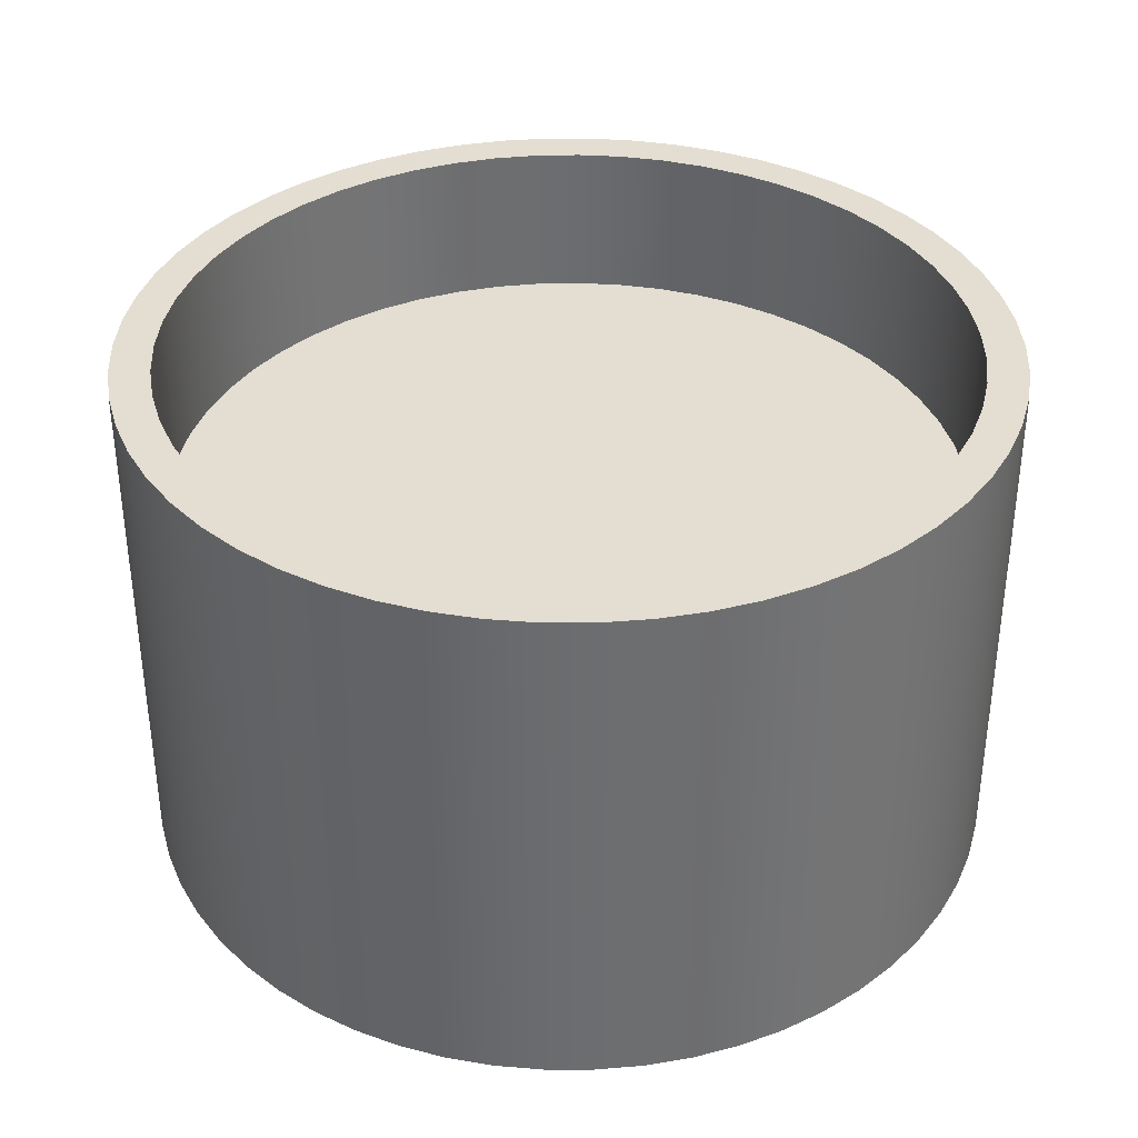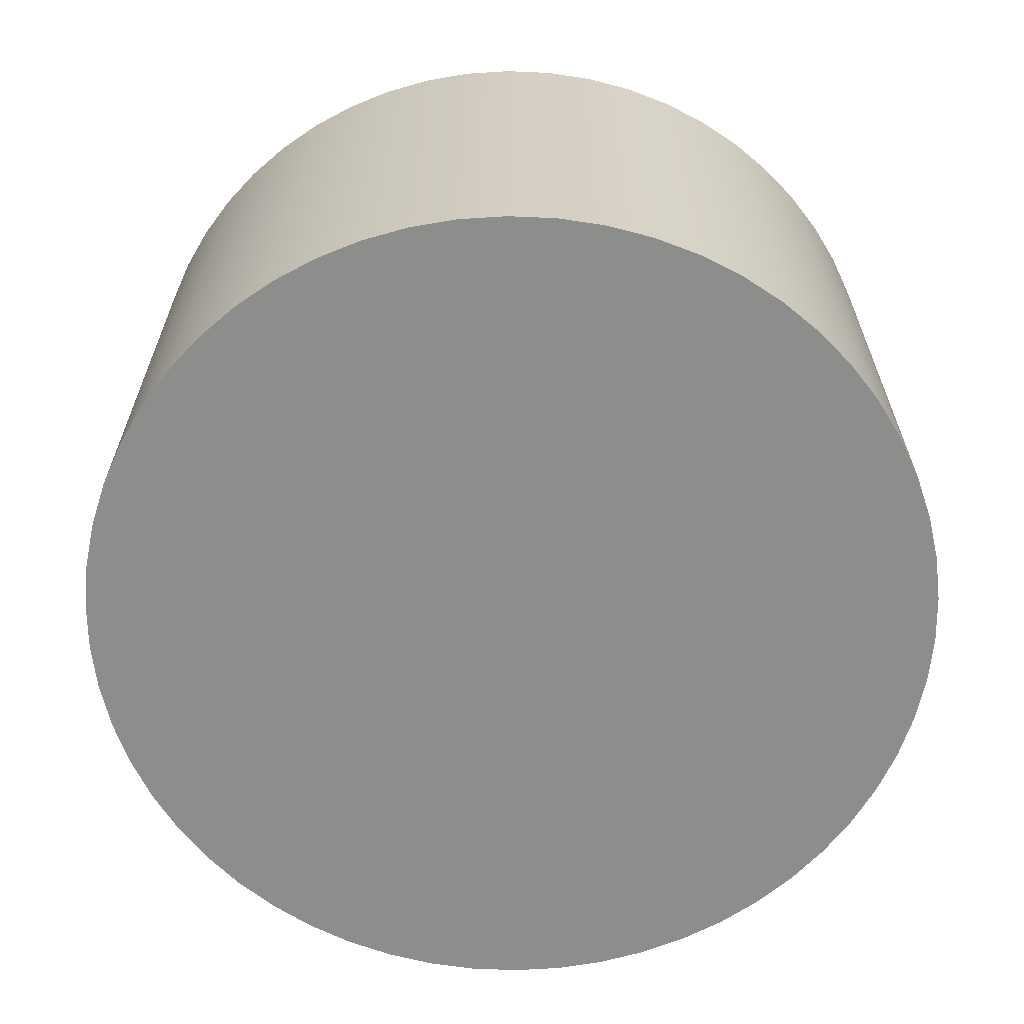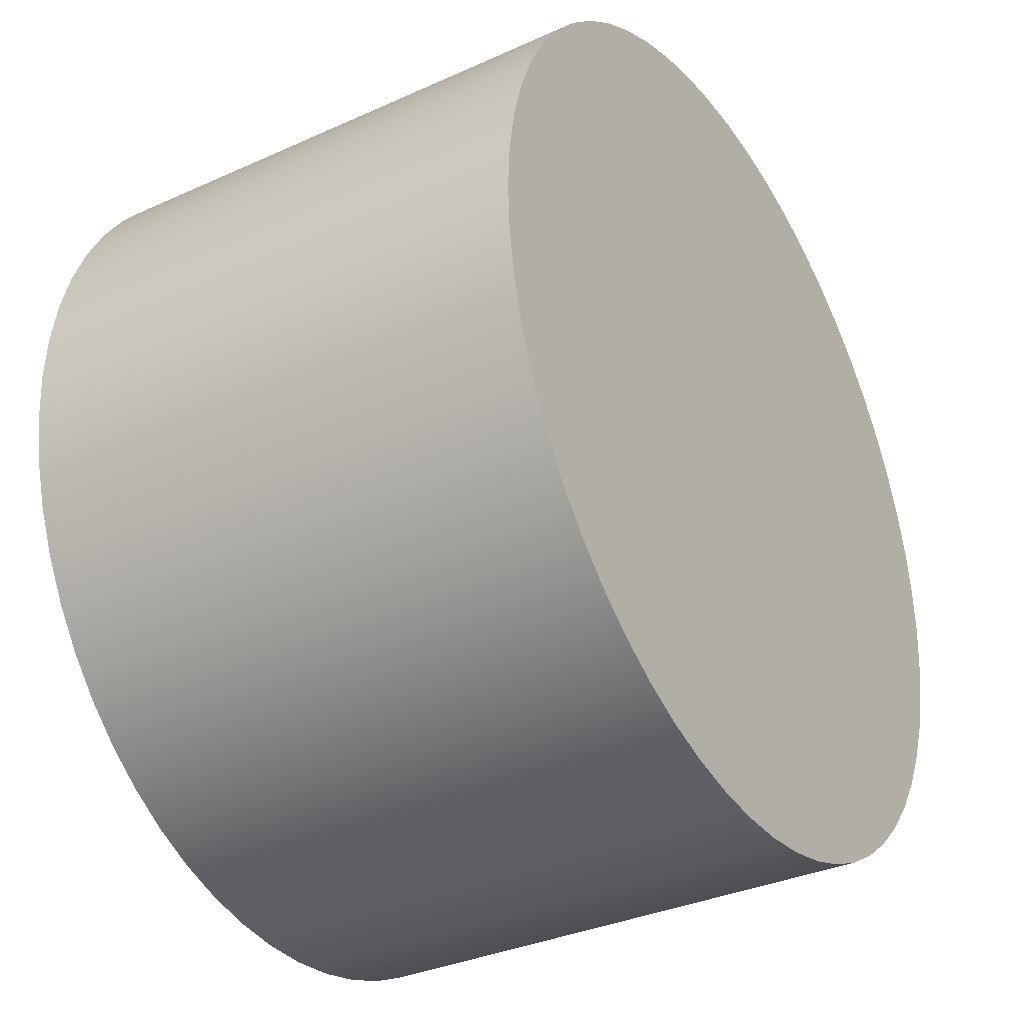
<metadata>
{"format":"obj","ext":"obj","renderer":"f3d","projection":"perspective","resolution":1024,"background":"white","views":[{"elev":36.2,"azim":-117.9,"up":"+Z"},{"elev":-64.4,"azim":-157.7,"up":"+Z"},{"elev":-33.9,"azim":121.6,"up":"+Y"}]}
</metadata>
<code>
v -0.15 0.5 2.14
v -0.149 0.4829 2.14
v -0.1461 0.466 2.14
v -0.1413 0.4496 2.14
v -0.1346 0.4338 2.14
v -0.1262 0.4189 2.14
v -0.1161 0.405 2.14
v -0.1045 0.3924 2.14
v -0.0916 0.3812 2.14
v -0.07746 0.3715 2.14
v -0.06231 0.3636 2.14
v -0.04635 0.3573 2.14
v -0.02979 0.353 2.14
v -0.01284 0.3506 2.14
v 0.004283 0.3501 2.14
v 0.02135 0.3515 2.14
v 0.03813 0.3549 2.14
v 0.05442 0.3602 2.14
v 0.07 0.3673 2.14
v 0.08467 0.3762 2.14
v 0.09823 0.3866 2.14
v 0.1105 0.3986 2.14
v 0.1214 0.4118 2.14
v 0.1306 0.4262 2.14
v 0.1382 0.4416 2.14
v 0.1439 0.4577 2.14
v 0.1478 0.4744 2.14
v 0.1498 0.4914 2.14
v 0.1498 0.5086 2.14
v 0.1478 0.5256 2.14
v 0.1439 0.5423 2.14
v 0.1382 0.5584 2.14
v 0.1306 0.5738 2.14
v 0.1214 0.5882 2.14
v 0.1105 0.6014 2.14
v 0.09823 0.6134 2.14
v 0.08467 0.6238 2.14
v 0.07 0.6327 2.14
v 0.05442 0.6398 2.14
v 0.03813 0.6451 2.14
v 0.02135 0.6485 2.14
v 0.004283 0.6499 2.14
v -0.01284 0.6494 2.14
v -0.02979 0.647 2.14
v -0.04635 0.6427 2.14
v -0.06231 0.6364 2.14
v -0.07746 0.6285 2.14
v -0.0916 0.6188 2.14
v -0.1045 0.6076 2.14
v -0.1161 0.595 2.14
v -0.1262 0.5811 2.14
v -0.1346 0.5662 2.14
v -0.1413 0.5504 2.14
v -0.1461 0.534 2.14
v -0.149 0.5171 2.14
v -0.15 0.5 2.14
v -0.149 0.5171 2.14
v -0.1461 0.534 2.14
v -0.1413 0.5504 2.14
v -0.1346 0.5662 2.14
v -0.1262 0.5811 2.14
v -0.1161 0.595 2.14
v -0.1045 0.6076 2.14
v -0.0916 0.6188 2.14
v -0.07746 0.6285 2.14
v -0.06231 0.6364 2.14
v -0.04635 0.6427 2.14
v -0.02979 0.647 2.14
v -0.01284 0.6494 2.14
v 0.004283 0.6499 2.14
v 0.02135 0.6485 2.14
v 0.03813 0.6451 2.14
v 0.05442 0.6398 2.14
v 0.07 0.6327 2.14
v 0.08467 0.6238 2.14
v 0.09823 0.6134 2.14
v 0.1105 0.6014 2.14
v 0.1214 0.5882 2.14
v 0.1306 0.5738 2.14
v 0.1382 0.5584 2.14
v 0.1439 0.5423 2.14
v 0.1478 0.5256 2.14
v 0.1498 0.5086 2.14
v 0.1498 0.4914 2.14
v 0.1478 0.4744 2.14
v 0.1439 0.4577 2.14
v 0.1382 0.4416 2.14
v 0.1306 0.4262 2.14
v 0.1214 0.4118 2.14
v 0.1105 0.3986 2.14
v 0.09823 0.3866 2.14
v 0.08467 0.3762 2.14
v 0.07 0.3673 2.14
v 0.05442 0.3602 2.14
v 0.03813 0.3549 2.14
v 0.02135 0.3515 2.14
v 0.004283 0.3501 2.14
v -0.01284 0.3506 2.14
v -0.02979 0.353 2.14
v -0.04635 0.3573 2.14
v -0.06231 0.3636 2.14
v -0.07746 0.3715 2.14
v -0.0916 0.3812 2.14
v -0.1045 0.3924 2.14
v -0.1161 0.405 2.14
v -0.1262 0.4189 2.14
v -0.1346 0.4338 2.14
v -0.1413 0.4496 2.14
v -0.1461 0.466 2.14
v -0.149 0.4829 2.14
v -0.15 0.5 2.2
v -0.149 0.4829 2.2
v -0.1461 0.466 2.2
v -0.1413 0.4496 2.2
v -0.1346 0.4338 2.2
v -0.1262 0.4189 2.2
v -0.1161 0.405 2.2
v -0.1045 0.3924 2.2
v -0.0916 0.3812 2.2
v -0.07746 0.3715 2.2
v -0.06231 0.3636 2.2
v -0.04635 0.3573 2.2
v -0.02979 0.353 2.2
v -0.01284 0.3506 2.2
v 0.004283 0.3501 2.2
v 0.02135 0.3515 2.2
v 0.03813 0.3549 2.2
v 0.05442 0.3602 2.2
v 0.07 0.3673 2.2
v 0.08467 0.3762 2.2
v 0.09823 0.3866 2.2
v 0.1105 0.3986 2.2
v 0.1214 0.4118 2.2
v 0.1306 0.4262 2.2
v 0.1382 0.4416 2.2
v 0.1439 0.4577 2.2
v 0.1478 0.4744 2.2
v 0.1498 0.4914 2.2
v 0.1498 0.5086 2.2
v 0.1478 0.5256 2.2
v 0.1439 0.5423 2.2
v 0.1382 0.5584 2.2
v 0.1306 0.5738 2.2
v 0.1214 0.5882 2.2
v 0.1105 0.6014 2.2
v 0.09823 0.6134 2.2
v 0.08467 0.6238 2.2
v 0.07 0.6327 2.2
v 0.05442 0.6398 2.2
v 0.03813 0.6451 2.2
v 0.02135 0.6485 2.2
v 0.004283 0.6499 2.2
v -0.01284 0.6494 2.2
v -0.02979 0.647 2.2
v -0.04635 0.6427 2.2
v -0.06231 0.6364 2.2
v -0.07746 0.6285 2.2
v -0.0916 0.6188 2.2
v -0.1045 0.6076 2.2
v -0.1161 0.595 2.2
v -0.1262 0.5811 2.2
v -0.1346 0.5662 2.2
v -0.1413 0.5504 2.2
v -0.1461 0.534 2.2
v -0.149 0.5171 2.2
v -0.15 0.5 2.2
v -0.15 0.5 2.14
v -0.165 0.5 2.2
v -0.164 0.5178 2.2
v -0.1611 0.5355 2.2
v -0.1564 0.5527 2.2
v -0.1497 0.5693 2.2
v -0.1414 0.5851 2.2
v -0.1314 0.5999 2.2
v -0.1198 0.6135 2.2
v -0.1068 0.6258 2.2
v -0.0926 0.6366 2.2
v -0.07729 0.6458 2.2
v -0.06107 0.6533 2.2
v -0.04414 0.659 2.2
v -0.02669 0.6628 2.2
v -0.008933 0.6648 2.2
v 0.008933 0.6648 2.2
v 0.02669 0.6628 2.2
v 0.04414 0.659 2.2
v 0.06107 0.6533 2.2
v 0.07729 0.6458 2.2
v 0.0926 0.6366 2.2
v 0.1068 0.6258 2.2
v 0.1198 0.6135 2.2
v 0.1314 0.5999 2.2
v 0.1414 0.5851 2.2
v 0.1497 0.5693 2.2
v 0.1564 0.5527 2.2
v 0.1611 0.5355 2.2
v 0.164 0.5178 2.2
v 0.165 0.5 2.2
v 0.164 0.4822 2.2
v 0.1611 0.4645 2.2
v 0.1564 0.4473 2.2
v 0.1497 0.4307 2.2
v 0.1414 0.4149 2.2
v 0.1314 0.4001 2.2
v 0.1198 0.3865 2.2
v 0.1068 0.3742 2.2
v 0.0926 0.3634 2.2
v 0.07729 0.3542 2.2
v 0.06107 0.3467 2.2
v 0.04414 0.341 2.2
v 0.02669 0.3372 2.2
v 0.008933 0.3352 2.2
v -0.008933 0.3352 2.2
v -0.02669 0.3372 2.2
v -0.04414 0.341 2.2
v -0.06107 0.3467 2.2
v -0.07729 0.3542 2.2
v -0.0926 0.3634 2.2
v -0.1068 0.3742 2.2
v -0.1198 0.3865 2.2
v -0.1314 0.4001 2.2
v -0.1414 0.4149 2.2
v -0.1497 0.4307 2.2
v -0.1564 0.4473 2.2
v -0.1611 0.4645 2.2
v -0.164 0.4822 2.2
v -0.165 0.5 2
v -0.164 0.4822 2
v -0.1611 0.4645 2
v -0.1564 0.4473 2
v -0.1497 0.4307 2
v -0.1414 0.4149 2
v -0.1314 0.4001 2
v -0.1198 0.3865 2
v -0.1068 0.3742 2
v -0.0926 0.3634 2
v -0.07729 0.3542 2
v -0.06107 0.3467 2
v -0.04414 0.341 2
v -0.02669 0.3372 2
v -0.008933 0.3352 2
v 0.008933 0.3352 2
v 0.02669 0.3372 2
v 0.04414 0.341 2
v 0.06107 0.3467 2
v 0.07729 0.3542 2
v 0.0926 0.3634 2
v 0.1068 0.3742 2
v 0.1198 0.3865 2
v 0.1314 0.4001 2
v 0.1414 0.4149 2
v 0.1497 0.4307 2
v 0.1564 0.4473 2
v 0.1611 0.4645 2
v 0.164 0.4822 2
v 0.165 0.5 2
v 0.164 0.5178 2
v 0.1611 0.5355 2
v 0.1564 0.5527 2
v 0.1497 0.5693 2
v 0.1414 0.5851 2
v 0.1314 0.5999 2
v 0.1198 0.6135 2
v 0.1068 0.6258 2
v 0.0926 0.6366 2
v 0.07729 0.6458 2
v 0.06107 0.6533 2
v 0.04414 0.659 2
v 0.02669 0.6628 2
v 0.008933 0.6648 2
v -0.008933 0.6648 2
v -0.02669 0.6628 2
v -0.04414 0.659 2
v -0.06107 0.6533 2
v -0.07729 0.6458 2
v -0.0926 0.6366 2
v -0.1068 0.6258 2
v -0.1198 0.6135 2
v -0.1314 0.5999 2
v -0.1414 0.5851 2
v -0.1497 0.5693 2
v -0.1564 0.5527 2
v -0.1611 0.5355 2
v -0.164 0.5178 2
v -0.165 0.5 2
v -0.165 0.5 2.2
v -0.15 0.5 2.2
v -0.149 0.5171 2.2
v -0.1461 0.534 2.2
v -0.1413 0.5504 2.2
v -0.1346 0.5662 2.2
v -0.1262 0.5811 2.2
v -0.1161 0.595 2.2
v -0.1045 0.6076 2.2
v -0.0916 0.6188 2.2
v -0.07746 0.6285 2.2
v -0.06231 0.6364 2.2
v -0.04635 0.6427 2.2
v -0.02979 0.647 2.2
v -0.01284 0.6494 2.2
v 0.004283 0.6499 2.2
v 0.02135 0.6485 2.2
v 0.03813 0.6451 2.2
v 0.05442 0.6398 2.2
v 0.07 0.6327 2.2
v 0.08467 0.6238 2.2
v 0.09823 0.6134 2.2
v 0.1105 0.6014 2.2
v 0.1214 0.5882 2.2
v 0.1306 0.5738 2.2
v 0.1382 0.5584 2.2
v 0.1439 0.5423 2.2
v 0.1478 0.5256 2.2
v 0.1498 0.5086 2.2
v 0.1498 0.4914 2.2
v 0.1478 0.4744 2.2
v 0.1439 0.4577 2.2
v 0.1382 0.4416 2.2
v 0.1306 0.4262 2.2
v 0.1214 0.4118 2.2
v 0.1105 0.3986 2.2
v 0.09823 0.3866 2.2
v 0.08467 0.3762 2.2
v 0.07 0.3673 2.2
v 0.05442 0.3602 2.2
v 0.03813 0.3549 2.2
v 0.02135 0.3515 2.2
v 0.004283 0.3501 2.2
v -0.01284 0.3506 2.2
v -0.02979 0.353 2.2
v -0.04635 0.3573 2.2
v -0.06231 0.3636 2.2
v -0.07746 0.3715 2.2
v -0.0916 0.3812 2.2
v -0.1045 0.3924 2.2
v -0.1161 0.405 2.2
v -0.1262 0.4189 2.2
v -0.1346 0.4338 2.2
v -0.1413 0.4496 2.2
v -0.1461 0.466 2.2
v -0.149 0.4829 2.2
v -0.165 0.5 2.2
v -0.164 0.4822 2.2
v -0.1611 0.4645 2.2
v -0.1564 0.4473 2.2
v -0.1497 0.4307 2.2
v -0.1414 0.4149 2.2
v -0.1314 0.4001 2.2
v -0.1198 0.3865 2.2
v -0.1068 0.3742 2.2
v -0.0926 0.3634 2.2
v -0.07729 0.3542 2.2
v -0.06107 0.3467 2.2
v -0.04414 0.341 2.2
v -0.02669 0.3372 2.2
v -0.008933 0.3352 2.2
v 0.008933 0.3352 2.2
v 0.02669 0.3372 2.2
v 0.04414 0.341 2.2
v 0.06107 0.3467 2.2
v 0.07729 0.3542 2.2
v 0.0926 0.3634 2.2
v 0.1068 0.3742 2.2
v 0.1198 0.3865 2.2
v 0.1314 0.4001 2.2
v 0.1414 0.4149 2.2
v 0.1497 0.4307 2.2
v 0.1564 0.4473 2.2
v 0.1611 0.4645 2.2
v 0.164 0.4822 2.2
v 0.165 0.5 2.2
v 0.164 0.5178 2.2
v 0.1611 0.5355 2.2
v 0.1564 0.5527 2.2
v 0.1497 0.5693 2.2
v 0.1414 0.5851 2.2
v 0.1314 0.5999 2.2
v 0.1198 0.6135 2.2
v 0.1068 0.6258 2.2
v 0.0926 0.6366 2.2
v 0.07729 0.6458 2.2
v 0.06107 0.6533 2.2
v 0.04414 0.659 2.2
v 0.02669 0.6628 2.2
v 0.008933 0.6648 2.2
v -0.008933 0.6648 2.2
v -0.02669 0.6628 2.2
v -0.04414 0.659 2.2
v -0.06107 0.6533 2.2
v -0.07729 0.6458 2.2
v -0.0926 0.6366 2.2
v -0.1068 0.6258 2.2
v -0.1198 0.6135 2.2
v -0.1314 0.5999 2.2
v -0.1414 0.5851 2.2
v -0.1497 0.5693 2.2
v -0.1564 0.5527 2.2
v -0.1611 0.5355 2.2
v -0.164 0.5178 2.2
v -0.165 0.5 2
v -0.164 0.5178 2
v -0.1611 0.5355 2
v -0.1564 0.5527 2
v -0.1497 0.5693 2
v -0.1414 0.5851 2
v -0.1314 0.5999 2
v -0.1198 0.6135 2
v -0.1068 0.6258 2
v -0.0926 0.6366 2
v -0.07729 0.6458 2
v -0.06107 0.6533 2
v -0.04414 0.659 2
v -0.02669 0.6628 2
v -0.008933 0.6648 2
v 0.008933 0.6648 2
v 0.02669 0.6628 2
v 0.04414 0.659 2
v 0.06107 0.6533 2
v 0.07729 0.6458 2
v 0.0926 0.6366 2
v 0.1068 0.6258 2
v 0.1198 0.6135 2
v 0.1314 0.5999 2
v 0.1414 0.5851 2
v 0.1497 0.5693 2
v 0.1564 0.5527 2
v 0.1611 0.5355 2
v 0.164 0.5178 2
v 0.165 0.5 2
v 0.164 0.4822 2
v 0.1611 0.4645 2
v 0.1564 0.4473 2
v 0.1497 0.4307 2
v 0.1414 0.4149 2
v 0.1314 0.4001 2
v 0.1198 0.3865 2
v 0.1068 0.3742 2
v 0.0926 0.3634 2
v 0.07729 0.3542 2
v 0.06107 0.3467 2
v 0.04414 0.341 2
v 0.02669 0.3372 2
v 0.008933 0.3352 2
v -0.008933 0.3352 2
v -0.02669 0.3372 2
v -0.04414 0.341 2
v -0.06107 0.3467 2
v -0.07729 0.3542 2
v -0.0926 0.3634 2
v -0.1068 0.3742 2
v -0.1198 0.3865 2
v -0.1314 0.4001 2
v -0.1414 0.4149 2
v -0.1497 0.4307 2
v -0.1564 0.4473 2
v -0.1611 0.4645 2
v -0.164 0.4822 2
g 8be368a6-e2a9-11ea-abb9-54bf646e7e1f
f 2 28 1
f 1 28 29
f 1 29 55
f 55 29 30
f 55 30 54
f 54 30 31
f 54 31 53
f 53 31 32
f 53 32 52
f 52 32 33
f 52 33 51
f 51 33 34
f 51 34 50
f 50 34 35
f 50 35 49
f 49 35 36
f 49 36 48
f 48 36 37
f 48 37 47
f 47 37 38
f 47 38 46
f 46 38 39
f 46 39 45
f 45 39 40
f 45 40 44
f 44 40 41
f 44 41 43
f 43 41 42
f 28 2 27
f 27 2 3
f 27 3 26
f 26 3 4
f 26 4 25
f 25 4 5
f 25 5 24
f 24 5 6
f 24 6 23
f 23 6 7
f 23 7 22
f 22 7 8
f 22 8 21
f 21 8 9
f 21 9 20
f 20 9 10
f 20 10 19
f 19 10 11
f 19 11 18
f 18 11 12
f 18 12 17
f 17 12 13
f 17 13 16
f 16 13 14
f 16 14 15
g 8b9e745e-e2a9-11ea-b698-54bf646e7e1f
f 57 165 56
f 56 165 166
f 167 111 110
f 110 111 112
f 110 112 109
f 109 112 113
f 109 113 108
f 108 113 114
f 108 114 107
f 107 114 115
f 107 115 106
f 106 115 116
f 106 116 105
f 105 116 117
f 105 117 104
f 104 117 118
f 104 118 103
f 103 118 119
f 103 119 102
f 102 119 120
f 102 120 101
f 101 120 121
f 101 121 100
f 100 121 122
f 100 122 99
f 99 122 123
f 99 123 98
f 98 123 124
f 98 124 97
f 97 124 125
f 97 125 96
f 96 125 126
f 96 126 95
f 95 126 127
f 95 127 94
f 94 127 128
f 94 128 93
f 93 128 129
f 93 129 92
f 92 129 130
f 92 130 91
f 91 130 131
f 91 131 90
f 90 131 132
f 90 132 89
f 89 132 133
f 89 133 88
f 88 133 134
f 88 134 87
f 87 134 135
f 87 135 86
f 86 135 136
f 86 136 85
f 85 136 137
f 85 137 84
f 84 137 138
f 84 138 83
f 83 138 139
f 83 139 82
f 82 139 140
f 82 140 81
f 81 140 141
f 81 141 80
f 80 141 142
f 80 142 79
f 79 142 143
f 79 143 78
f 78 143 144
f 78 144 77
f 77 144 145
f 77 145 76
f 76 145 146
f 76 146 75
f 75 146 147
f 75 147 74
f 74 147 148
f 74 148 73
f 73 148 149
f 73 149 72
f 72 149 150
f 72 150 71
f 71 150 151
f 71 151 70
f 70 151 152
f 70 152 69
f 69 152 153
f 69 153 68
f 68 153 154
f 68 154 67
f 67 154 155
f 67 155 66
f 66 155 156
f 66 156 65
f 65 156 157
f 65 157 64
f 64 157 158
f 64 158 63
f 63 158 159
f 63 159 62
f 62 159 160
f 62 160 61
f 61 160 161
f 61 161 60
f 60 161 162
f 60 162 59
f 59 162 163
f 59 163 58
f 58 163 164
f 58 164 57
f 57 164 165
g 8b9ec2a8-e2a9-11ea-b021-54bf646e7e1f
f 169 283 168
f 168 283 284
f 285 226 225
f 225 226 227
f 225 227 224
f 224 227 228
f 224 228 223
f 223 228 229
f 223 229 222
f 222 229 230
f 222 230 221
f 221 230 231
f 221 231 220
f 220 231 232
f 220 232 219
f 219 232 233
f 219 233 218
f 218 233 234
f 218 234 217
f 217 234 235
f 217 235 216
f 216 235 236
f 216 236 215
f 215 236 237
f 215 237 214
f 214 237 238
f 214 238 213
f 213 238 239
f 213 239 212
f 212 239 240
f 212 240 211
f 211 240 241
f 211 241 210
f 210 241 242
f 210 242 209
f 209 242 243
f 209 243 208
f 208 243 244
f 208 244 207
f 207 244 245
f 207 245 206
f 206 245 246
f 206 246 205
f 205 246 247
f 205 247 204
f 204 247 248
f 204 248 203
f 203 248 249
f 203 249 202
f 202 249 250
f 202 250 201
f 201 250 251
f 201 251 200
f 200 251 252
f 200 252 199
f 199 252 253
f 199 253 198
f 198 253 254
f 198 254 197
f 197 254 255
f 197 255 196
f 196 255 256
f 196 256 195
f 195 256 257
f 195 257 194
f 194 257 258
f 194 258 193
f 193 258 259
f 193 259 192
f 192 259 260
f 192 260 191
f 191 260 261
f 191 261 190
f 190 261 262
f 190 262 189
f 189 262 263
f 189 263 188
f 188 263 264
f 188 264 187
f 187 264 265
f 187 265 186
f 186 265 266
f 186 266 185
f 185 266 267
f 185 267 184
f 184 267 268
f 184 268 183
f 183 268 269
f 183 269 182
f 182 269 270
f 182 270 181
f 181 270 271
f 181 271 180
f 180 271 272
f 180 272 179
f 179 272 273
f 179 273 178
f 178 273 274
f 178 274 177
f 177 274 275
f 177 275 176
f 176 275 276
f 176 276 175
f 175 276 277
f 175 277 174
f 174 277 278
f 174 278 173
f 173 278 279
f 173 279 172
f 172 279 280
f 172 280 171
f 171 280 281
f 171 281 170
f 170 281 282
f 170 282 169
f 169 282 283
g 8b9f10ee-e2a9-11ea-b40d-54bf646e7e1f
f 287 398 286
f 286 398 341
f 286 341 342
f 398 287 397
f 397 287 288
f 397 288 396
f 396 288 289
f 396 289 395
f 395 289 290
f 395 290 394
f 394 290 291
f 394 291 393
f 393 291 292
f 393 292 392
f 392 292 293
f 392 293 391
f 391 293 294
f 391 294 390
f 390 294 295
f 390 295 389
f 389 295 296
f 389 296 388
f 388 296 297
f 388 297 387
f 387 297 298
f 387 298 386
f 386 298 299
f 386 299 385
f 385 299 300
f 385 300 384
f 384 300 301
f 384 301 383
f 383 301 302
f 383 302 382
f 382 302 303
f 382 303 381
f 381 303 304
f 381 304 380
f 380 304 379
f 379 304 305
f 379 305 378
f 378 305 306
f 378 306 377
f 377 306 307
f 377 307 376
f 376 307 308
f 376 308 375
f 375 308 309
f 375 309 374
f 374 309 310
f 374 310 373
f 373 310 311
f 373 311 372
f 372 311 312
f 372 312 371
f 371 312 313
f 371 313 370
f 370 313 314
f 370 314 369
f 369 314 315
f 369 315 368
f 368 315 316
f 368 316 367
f 367 316 317
f 367 317 366
f 366 317 318
f 366 318 365
f 365 318 319
f 365 319 364
f 364 319 320
f 364 320 363
f 363 320 321
f 363 321 362
f 362 321 322
f 362 322 361
f 361 322 323
f 361 323 360
f 360 323 359
f 359 323 324
f 359 324 358
f 358 324 325
f 358 325 357
f 357 325 326
f 357 326 356
f 356 326 327
f 356 327 355
f 355 327 328
f 355 328 354
f 354 328 329
f 354 329 353
f 353 329 330
f 353 330 352
f 352 330 331
f 352 331 351
f 351 331 332
f 351 332 350
f 350 332 333
f 350 333 349
f 349 333 334
f 349 334 348
f 348 334 335
f 348 335 347
f 347 335 336
f 347 336 346
f 346 336 337
f 346 337 345
f 345 337 338
f 345 338 344
f 344 338 339
f 344 339 343
f 343 339 340
f 343 340 342
f 342 340 286
g 8b9f865e-e2a9-11ea-a34d-54bf646e7e1f
f 400 427 399
f 399 427 428
f 399 428 456
f 456 428 429
f 456 429 455
f 455 429 430
f 455 430 454
f 454 430 431
f 454 431 453
f 453 431 432
f 453 432 452
f 452 432 433
f 452 433 451
f 451 433 434
f 451 434 450
f 450 434 435
f 450 435 449
f 449 435 436
f 449 436 448
f 448 436 437
f 448 437 447
f 447 437 438
f 447 438 446
f 446 438 439
f 446 439 445
f 445 439 440
f 445 440 444
f 444 440 441
f 444 441 443
f 443 441 442
f 427 400 426
f 426 400 401
f 426 401 425
f 425 401 402
f 425 402 424
f 424 402 403
f 424 403 423
f 423 403 404
f 423 404 422
f 422 404 405
f 422 405 421
f 421 405 406
f 421 406 420
f 420 406 407
f 420 407 419
f 419 407 408
f 419 408 418
f 418 408 409
f 418 409 417
f 417 409 410
f 417 410 416
f 416 410 411
f 416 411 415
f 415 411 412
f 415 412 414
f 414 412 413

</code>
